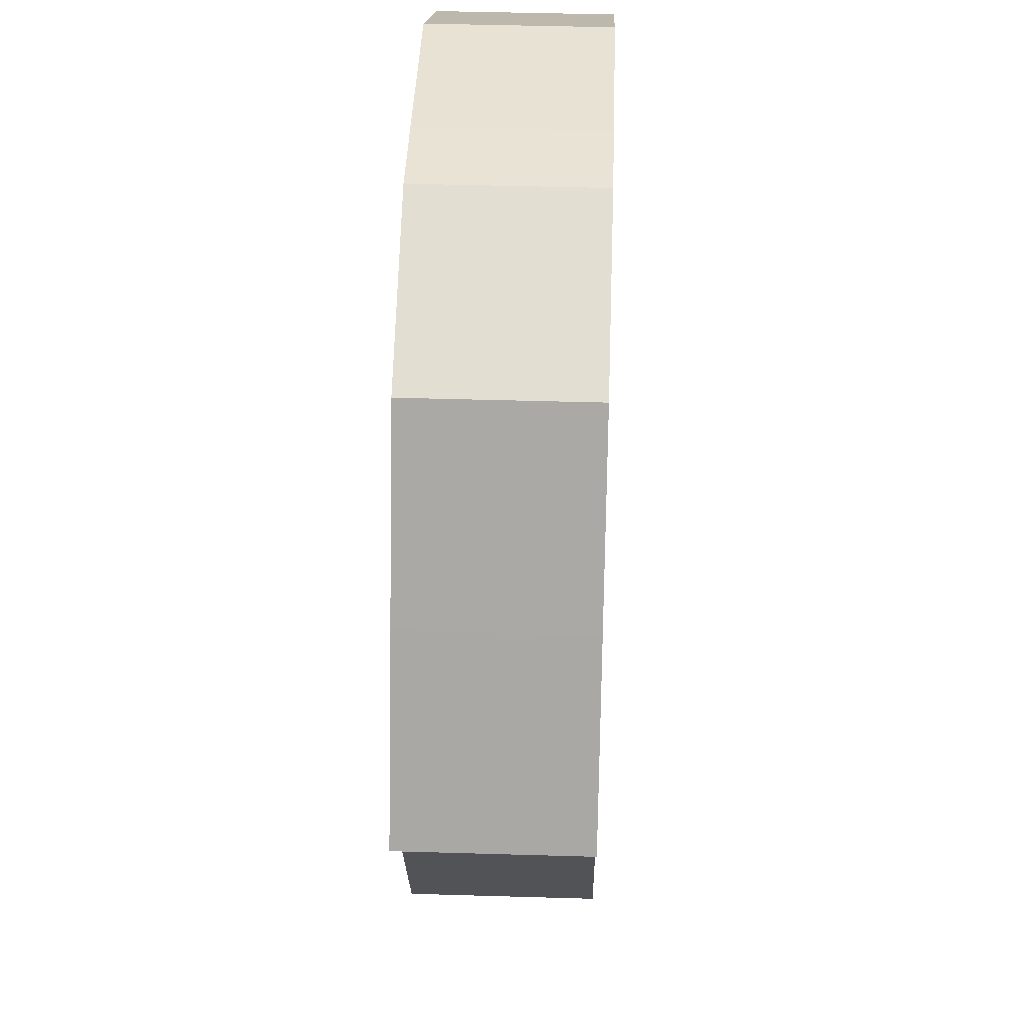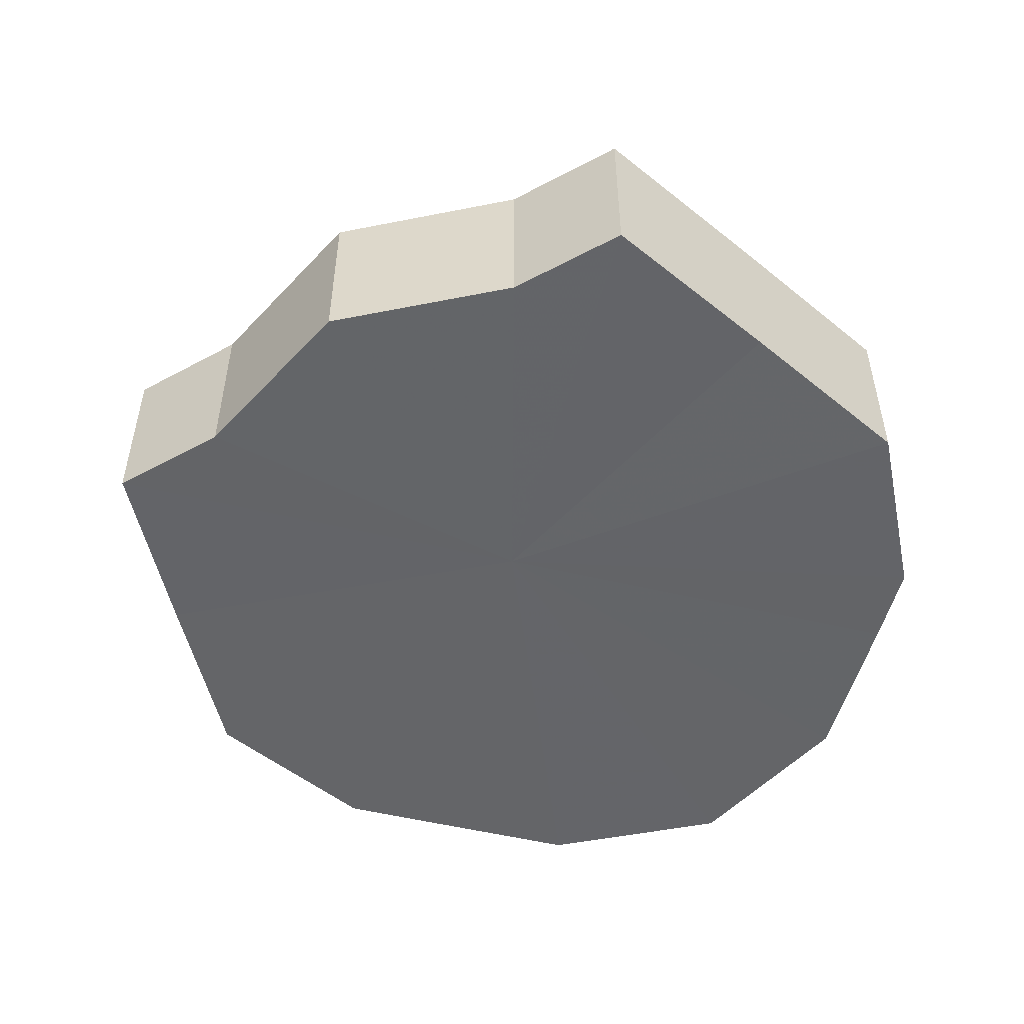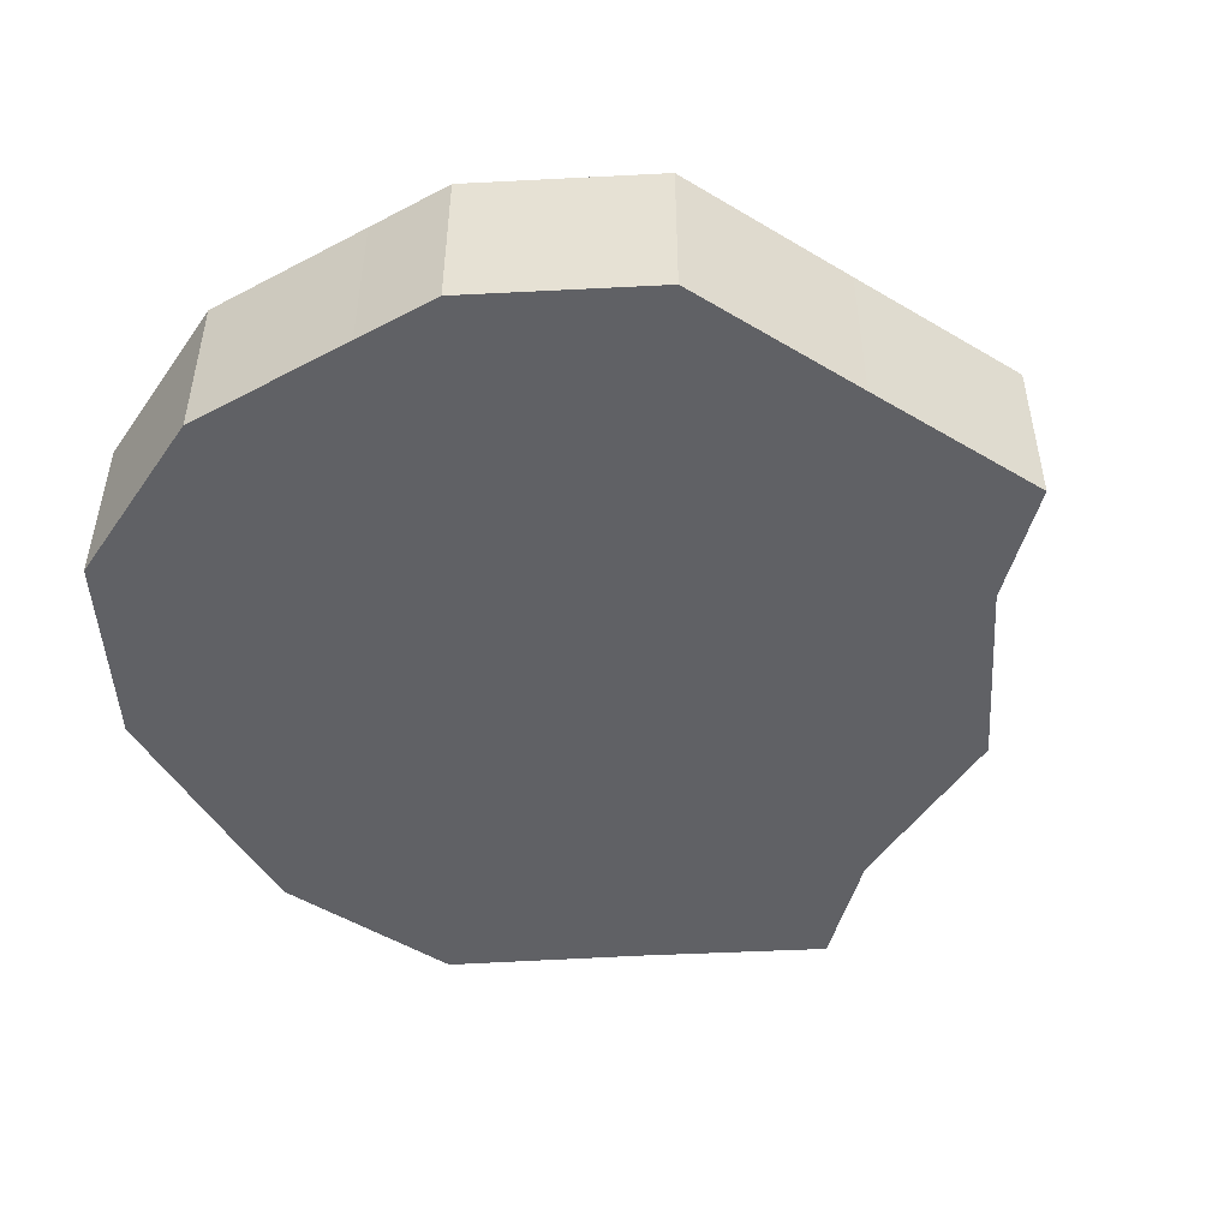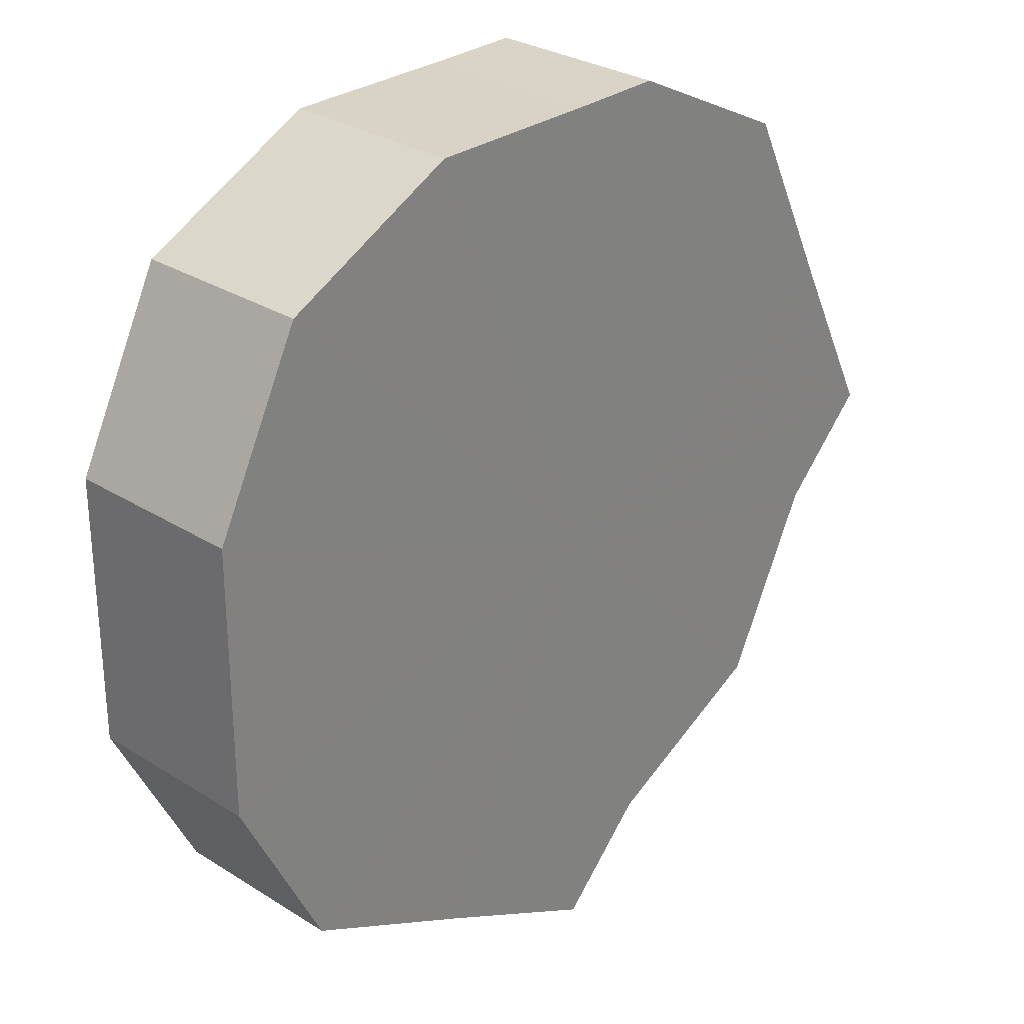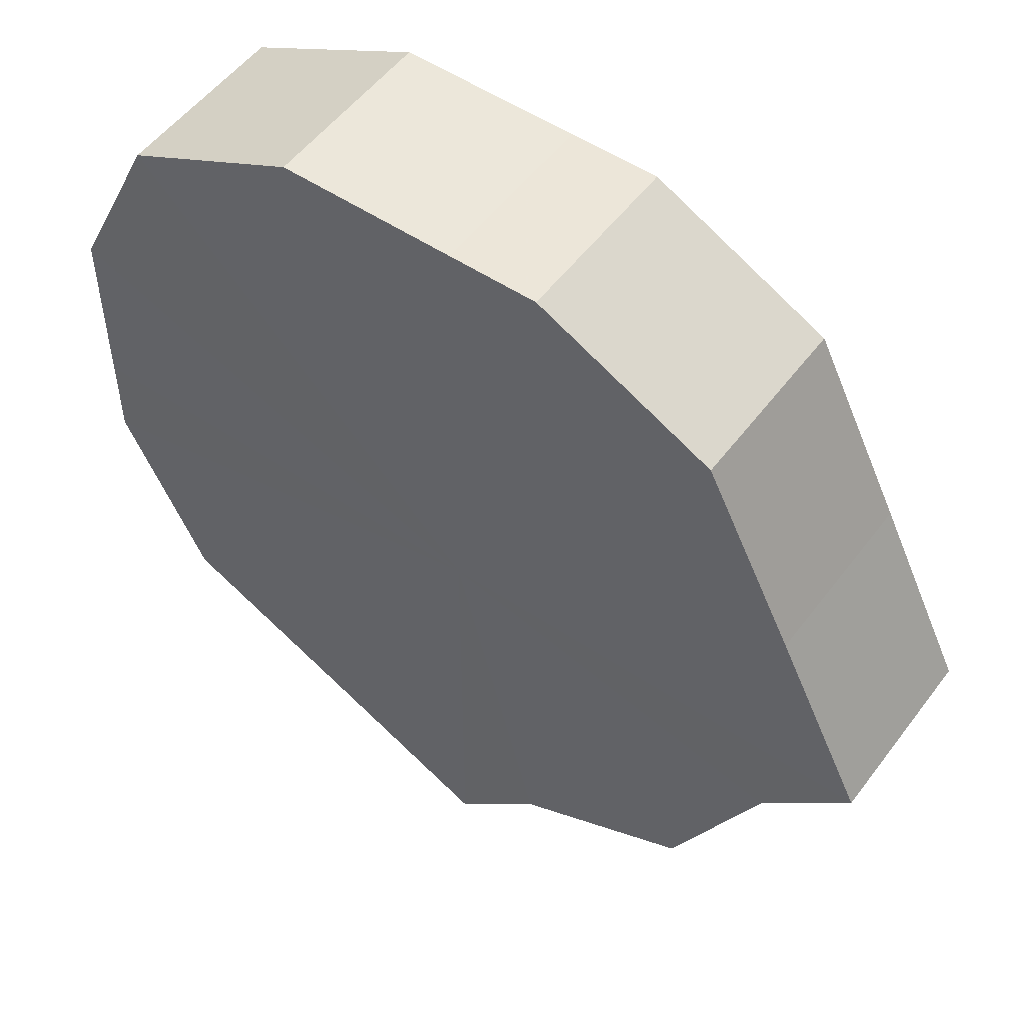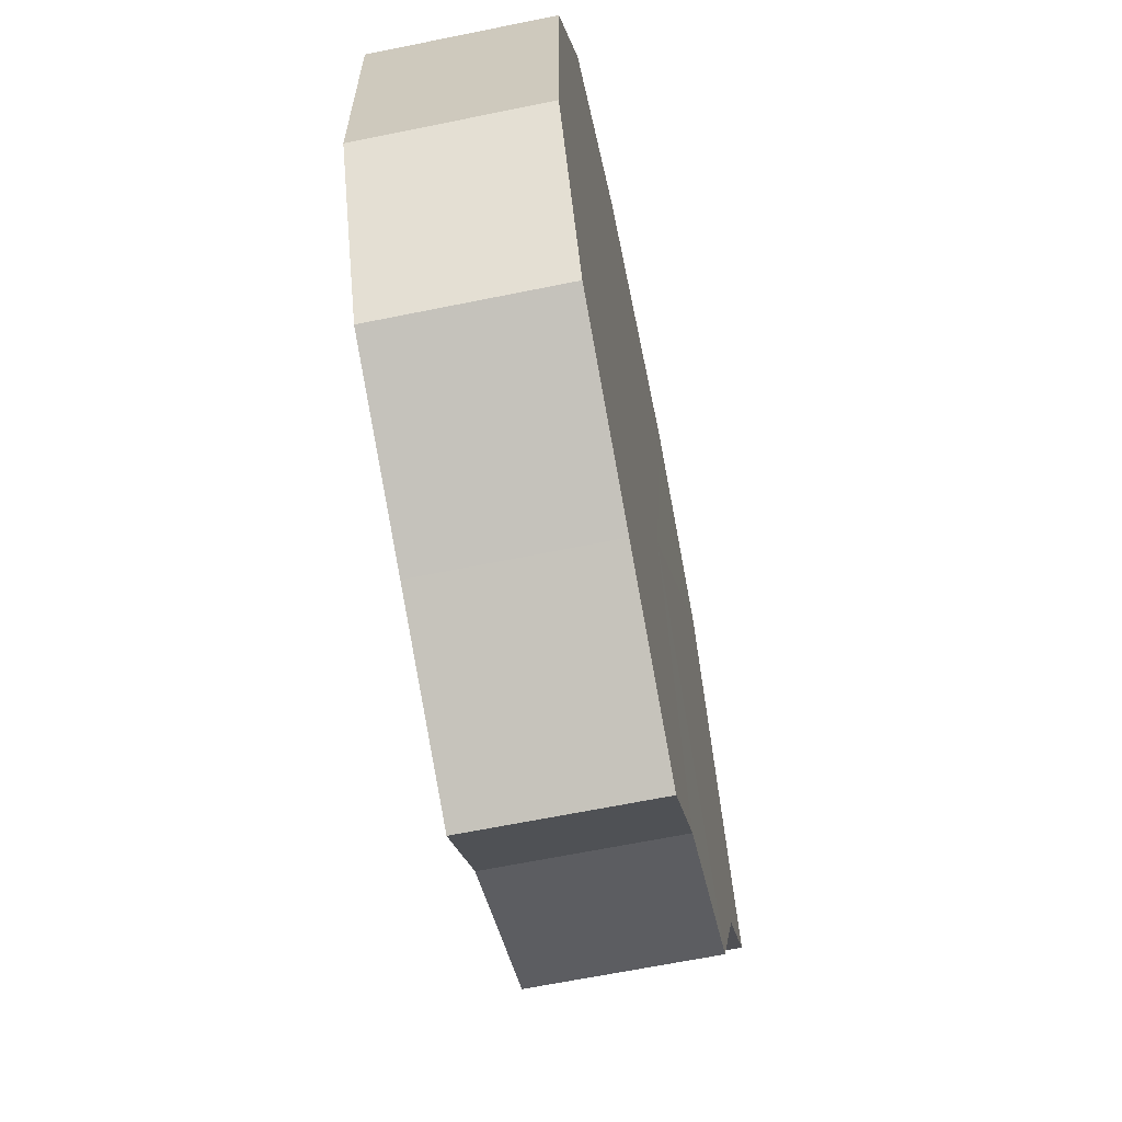
<metadata>
{"format":"obj","ext":"obj","renderer":"f3d","projection":"perspective","resolution":1024,"background":"white","views":[{"elev":41.2,"azim":92.1,"up":"+Y"},{"elev":-51.4,"azim":75.4,"up":"+Z"},{"elev":-49.3,"azim":-60.0,"up":"+Z"},{"elev":28.8,"azim":-47.2,"up":"+Y"},{"elev":52.7,"azim":35.9,"up":"+Y"},{"elev":-64.1,"azim":-78.5,"up":"+Y"}]}
</metadata>
<code>
o 4732
v 2213 1871 10.41
v 2213 1871 10.41
v 2213 1871 10.43
v 2213 1871 10.41
v 2213 1871 10.43
v 2213 1871 10.41
v 2213 1871 10.43
v 2213 1871 10.41
v 2213 1871 10.43
v 2213 1871 10.41
v 2213 1871 10.43
v 2213 1871 10.41
v 2213 1871 10.43
v 2213 1871 10.41
v 2213 1871 10.43
v 2213 1871 10.41
v 2213 1871 10.43
v 2213 1871 10.41
v 2213 1871 10.43
v 2213 1871 10.41
v 2213 1871 10.43
v 2213 1871 10.41
v 2213 1871 10.43
v 2213 1871 10.41
v 2213 1871 10.43
v 2213 1871 10.41
v 2213 1871 10.43
v 2213 1871 10.41
v 2213 1871 10.43
v 2213 1871 10.41
v 2213 1871 10.43
v 2213 1871 10.43
v 2213 1871 10.43
v 2213 1871 10.41
v 2213 1871 10.43
v 2213 1871 10.41
v 2213 1871 10.43
v 2213 1871 10.43
v 2213 1871 10.41
v 2213 1871 10.43
v 2213 1871 10.41
v 2213 1871 10.41
v 2213 1871 10.43
v 2213 1871 10.43
v 2213 1871 10.41
v 2213 1871 10.43
v 2213 1871 10.41
v 2213 1871 10.41
v 2213 1871 10.43
v 2213 1871 10.43
v 2213 1871 10.41
v 2213 1871 10.43
v 2213 1871 10.41
v 2213 1871 10.41
v 2213 1871 10.43
v 2213 1871 10.43
v 2213 1871 10.41
v 2213 1871 10.43
v 2213 1871 10.41
v 2213 1871 10.41
v 2213 1871 10.43
v 2213 1871 10.43
v 2213 1871 10.41
v 2213 1871 10.41
v 2213 1871 10.41
v 2213 1871 10.41
v 2213 1871 10.41
v 2213 1871 10.41
v 2213 1871 10.41
v 2213 1871 10.41
v 2213 1871 10.41
v 2213 1871 10.41
v 2213 1871 10.41
v 2213 1871 10.41
v 2213 1871 10.41
v 2213 1871 10.41
v 2213 1871 10.41
v 2213 1871 10.41
v 2213 1871 10.41
v 2213 1871 10.41
v 2213 1871 10.41
v 2213 1871 10.43
v 2213 1871 10.43
v 2213 1871 10.43
v 2213 1871 10.43
v 2213 1871 10.43
v 2213 1871 10.43
v 2213 1871 10.43
v 2213 1871 10.43
v 2213 1871 10.43
v 2213 1871 10.43
v 2213 1871 10.43
v 2213 1871 10.43
v 2213 1871 10.43
v 2213 1871 10.43
v 2213 1871 10.43
v 2213 1871 10.43
v 2213 1871 10.43
f 1 2 3
f 2 4 5
f 6 1 7
f 4 8 9
f 10 6 11
f 8 12 13
f 14 10 15
f 12 16 17
f 18 14 19
f 16 20 21
f 22 18 23
f 20 24 25
f 26 22 27
f 24 28 29
f 30 26 31
f 28 30 32
f 33 34 35
f 35 36 37
f 38 39 33
f 40 41 38
f 37 42 43
f 44 45 40
f 46 47 44
f 43 48 49
f 50 51 46
f 52 53 50
f 49 54 55
f 56 57 52
f 58 59 56
f 55 60 61
f 62 63 58
f 61 64 62
f 65 66 67
f 65 68 66
f 65 67 69
f 65 70 68
f 65 69 71
f 65 72 70
f 65 71 73
f 65 74 72
f 65 73 75
f 65 76 74
f 65 75 77
f 65 78 76
f 65 77 79
f 65 80 78
f 65 79 81
f 65 81 80
f 82 83 84
f 82 85 83
f 82 84 86
f 82 87 85
f 82 86 88
f 82 89 87
f 82 88 90
f 82 91 89
f 82 90 92
f 82 93 91
f 82 92 94
f 82 95 93
f 82 94 96
f 82 97 95
f 82 96 98
f 82 98 97

</code>
